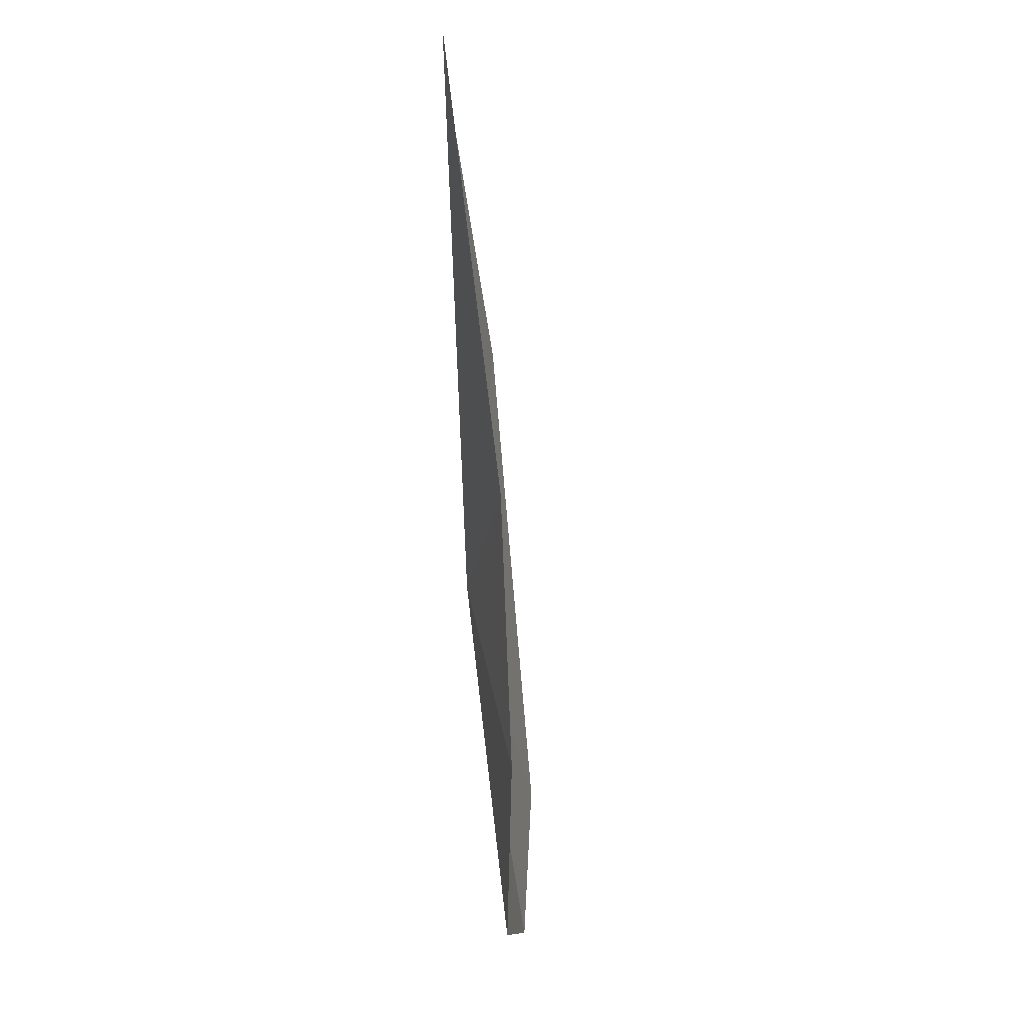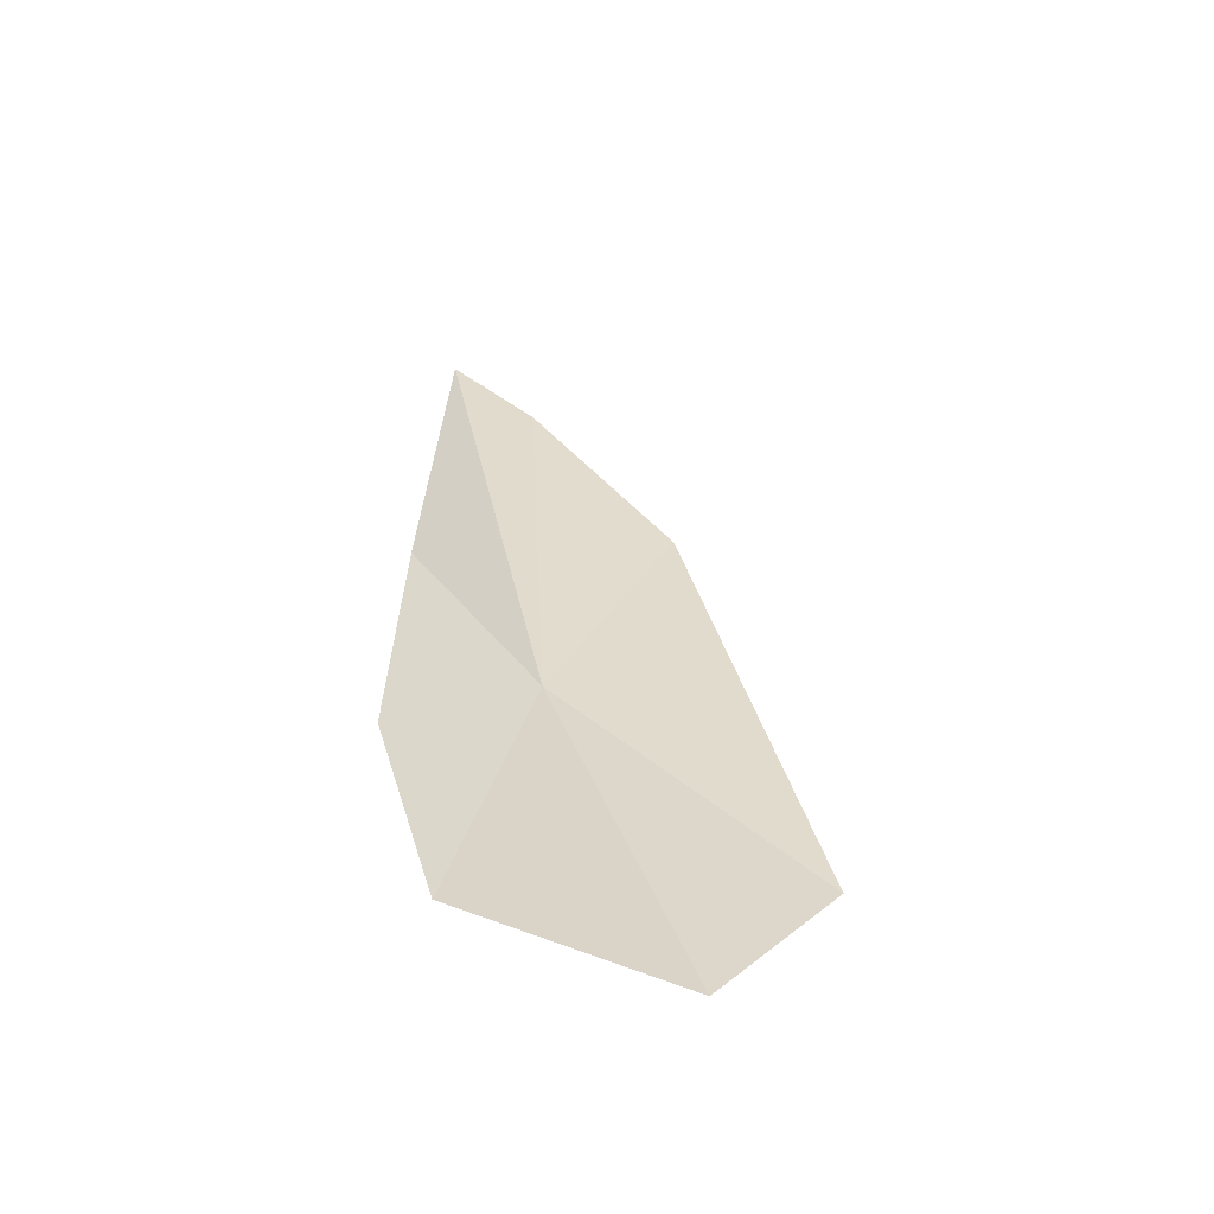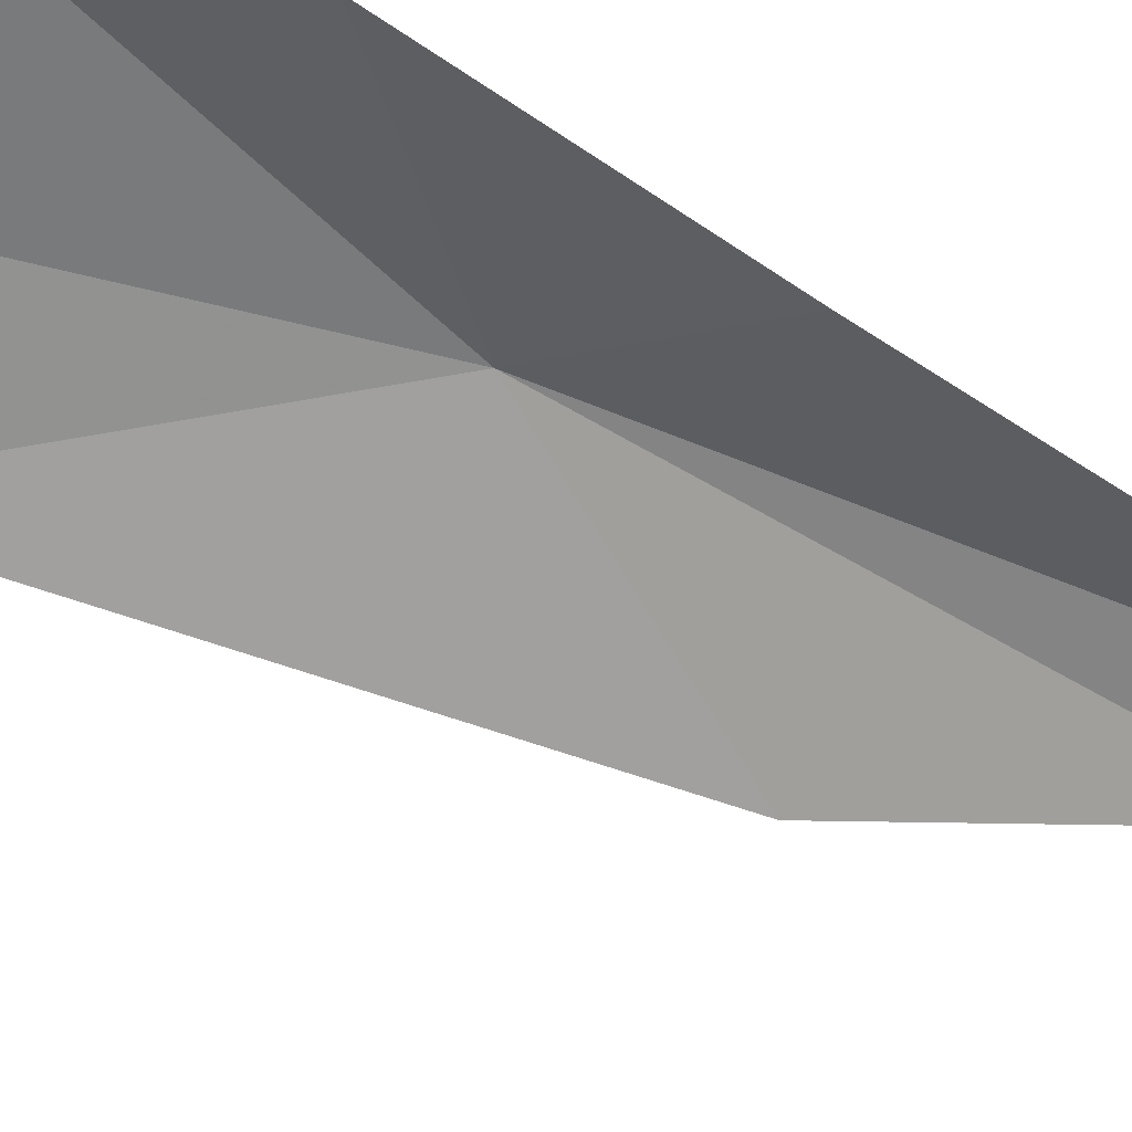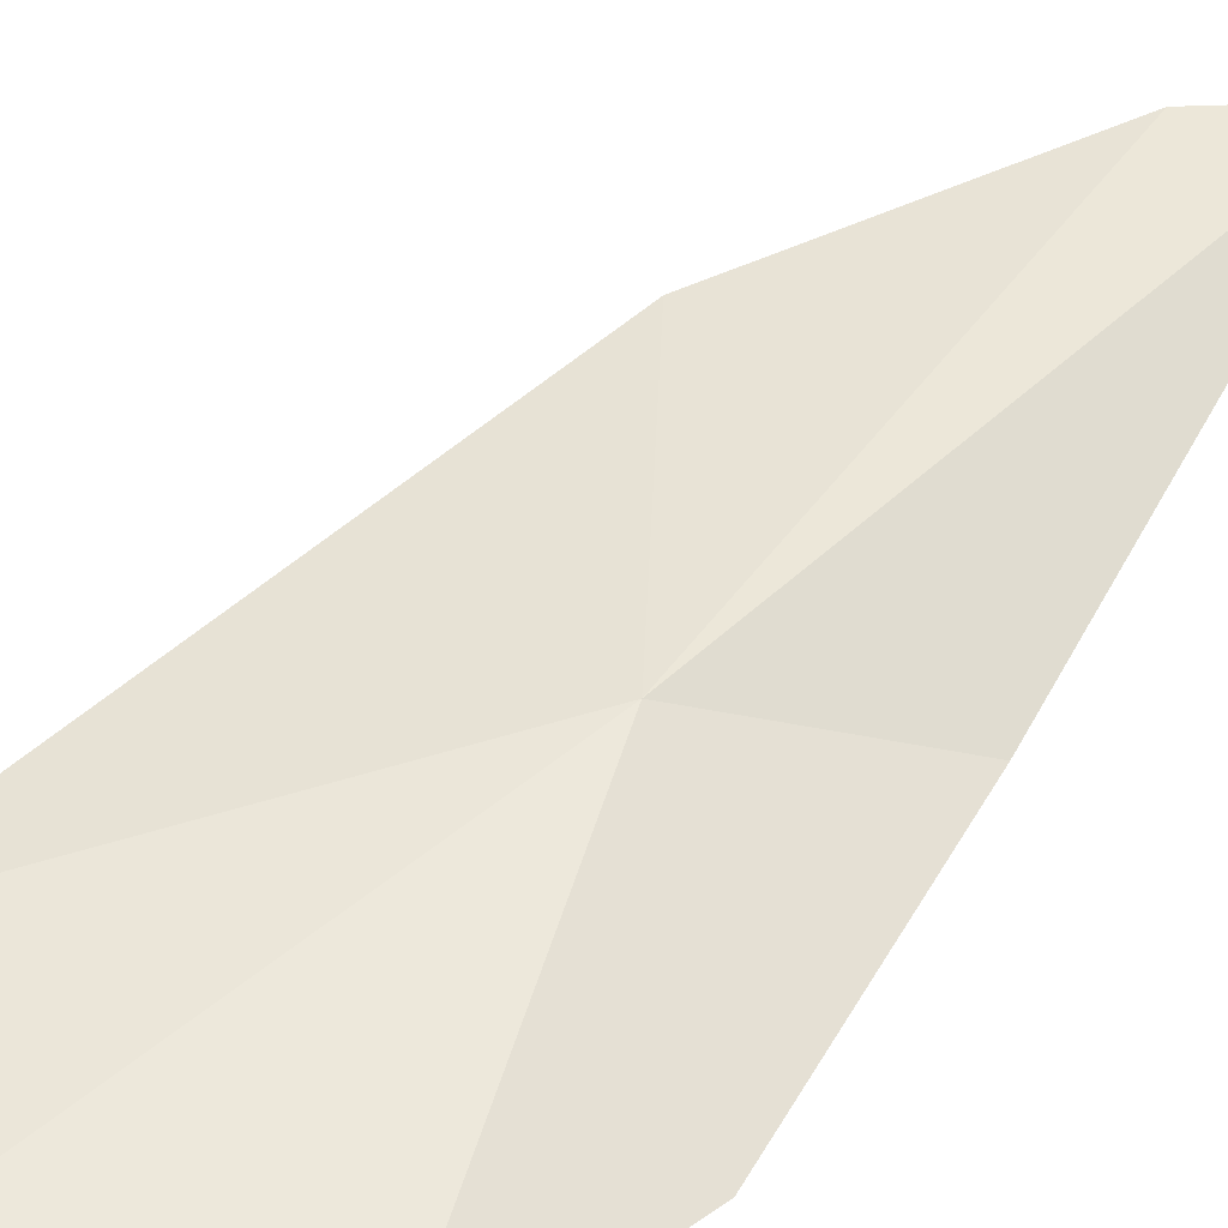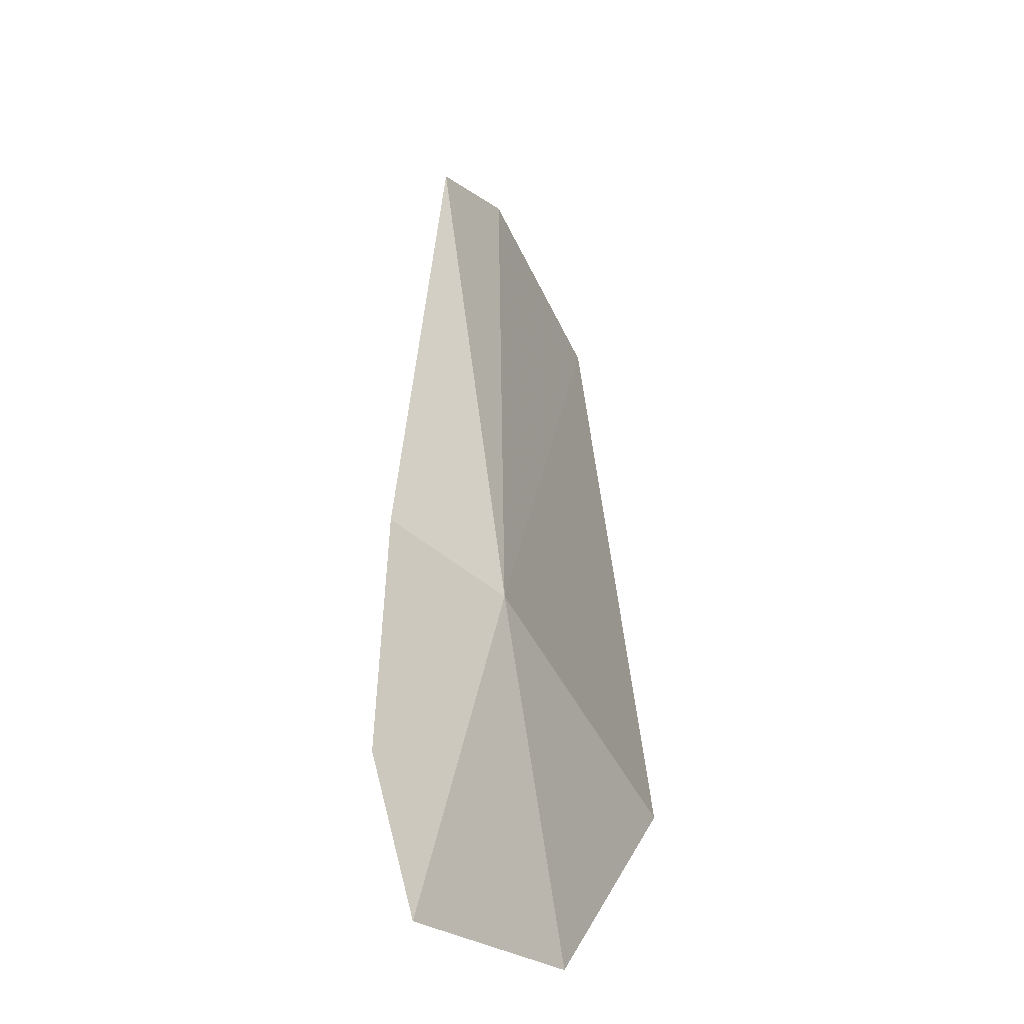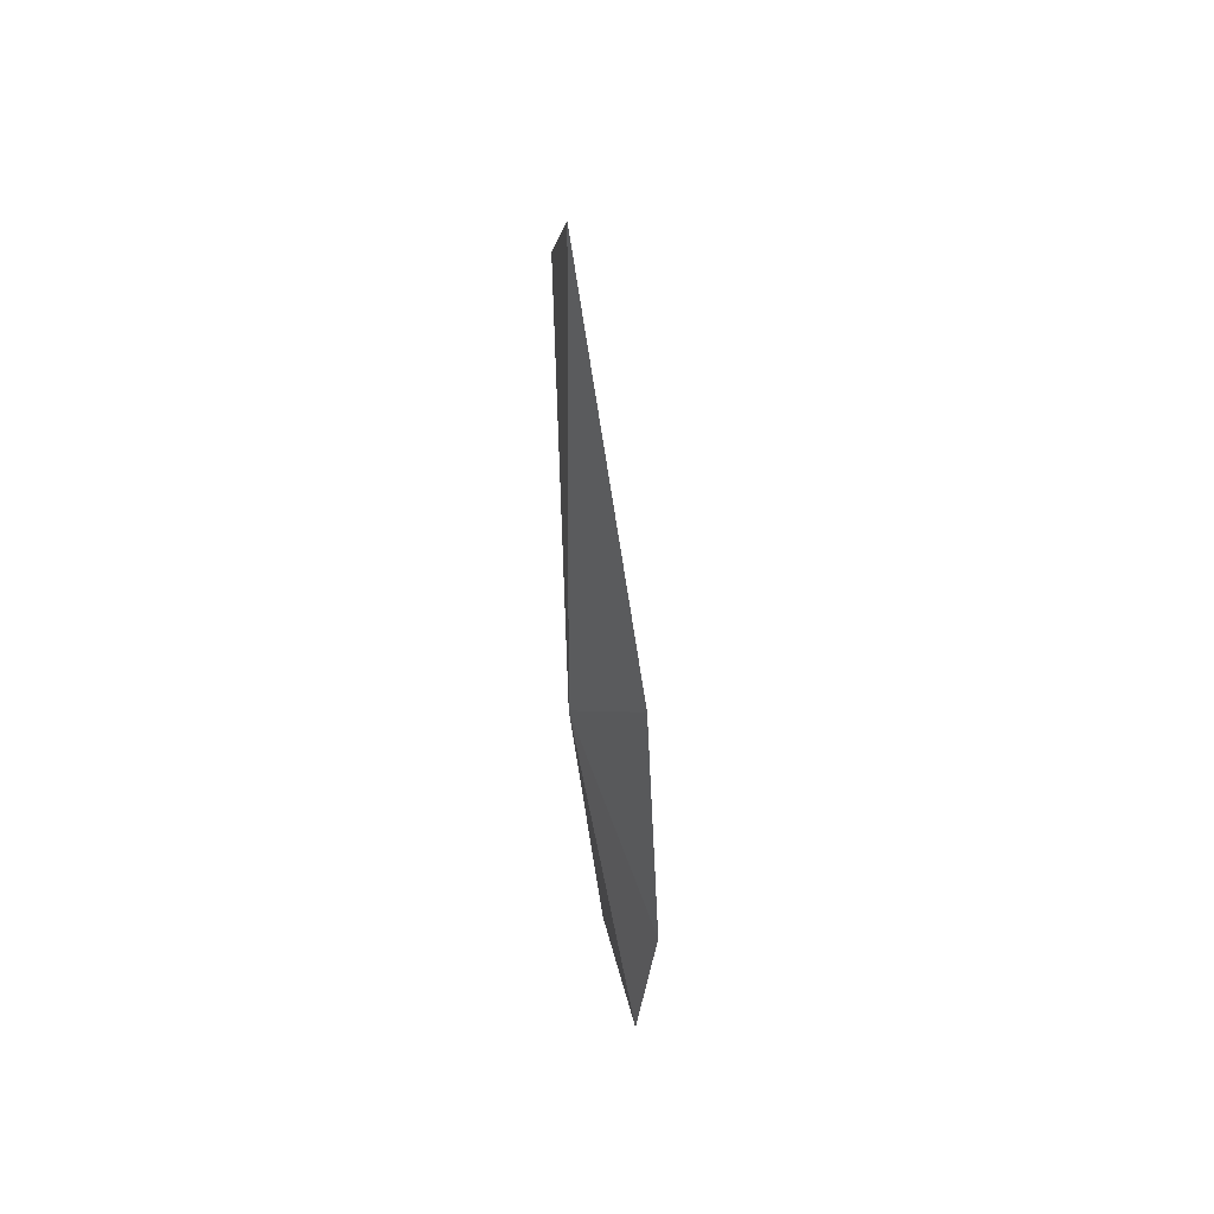
<metadata>
{"format":"obj","ext":"obj","renderer":"f3d","projection":"perspective","resolution":1024,"background":"white","views":[{"elev":4.5,"azim":-76.8,"up":"+Z"},{"elev":-54.9,"azim":-2.7,"up":"+Z"},{"elev":-70.7,"azim":-122.3,"up":"+Y"},{"elev":41.7,"azim":-150.8,"up":"+Y"},{"elev":-18.5,"azim":50.3,"up":"+Z"},{"elev":38.7,"azim":-90.9,"up":"+Z"}]}
</metadata>
<code>
v -5.992 19.85 -41.4
v -7.431 20.38 -9.442
v -13.16 19.54 -4.481
v 9.991 18.84 -59.48
v 2.112 19.98 -25.39
v 2.63 17.72 -68.36
v -14.65 14.63 -52.03
v -14.14 15.48 -34.42
v -10.98 15.8 -64.31
f 1 3 2
f 1 5 4
f 1 4 6
f 1 7 8
f 1 9 7
f 1 6 9
f 1 8 3
f 1 2 5

</code>
